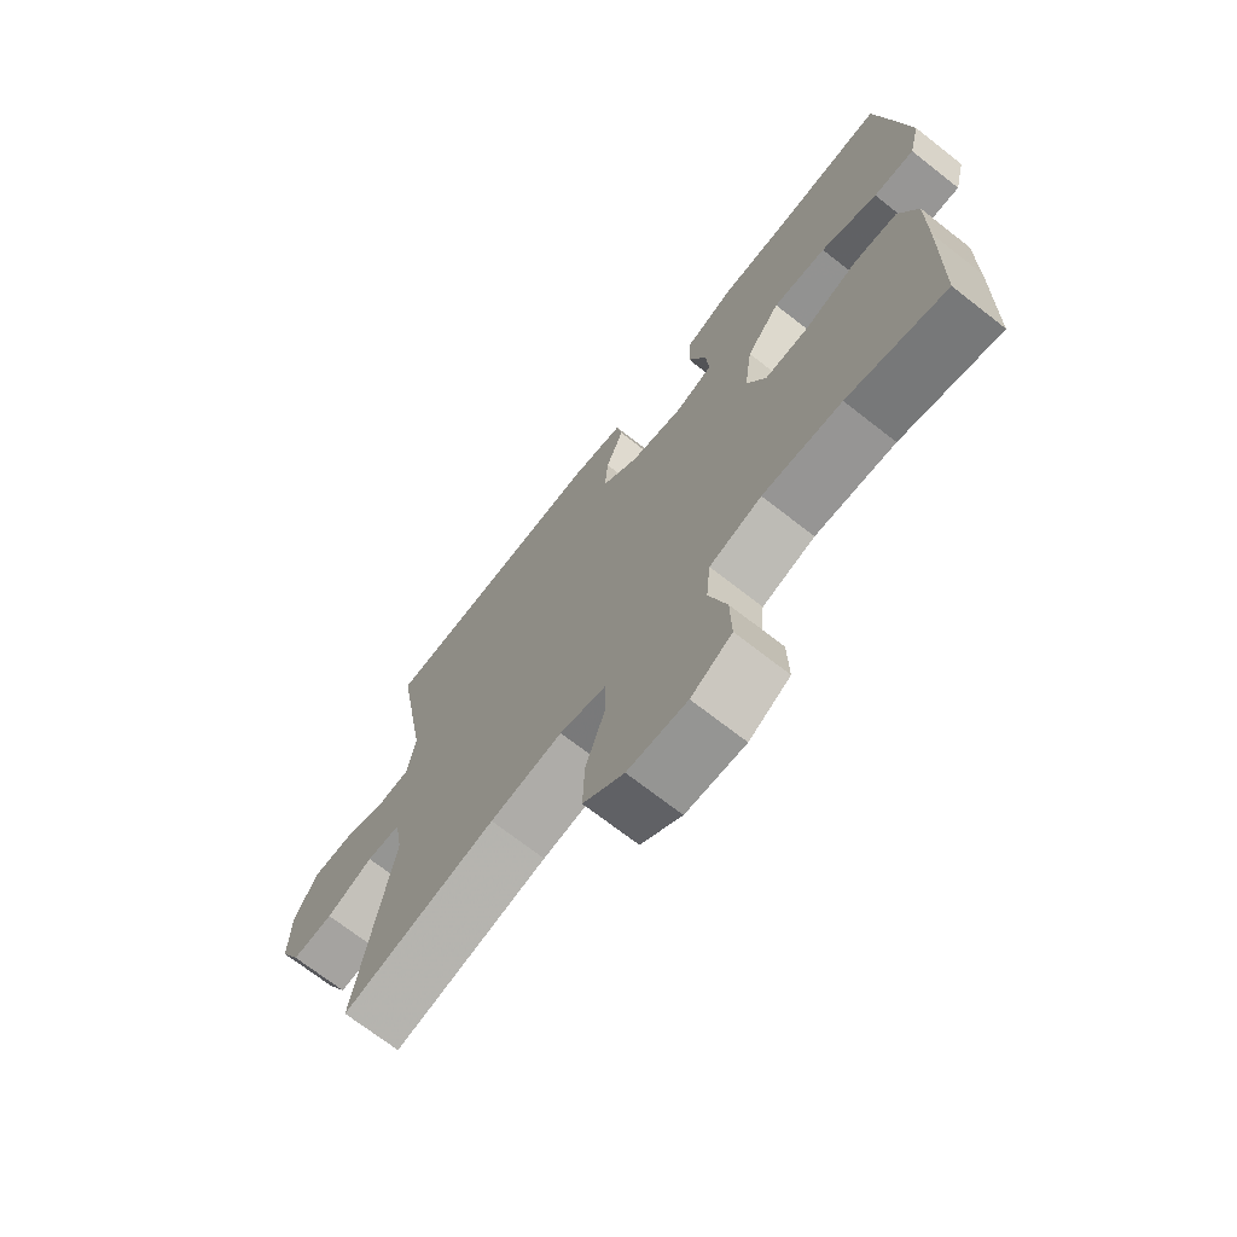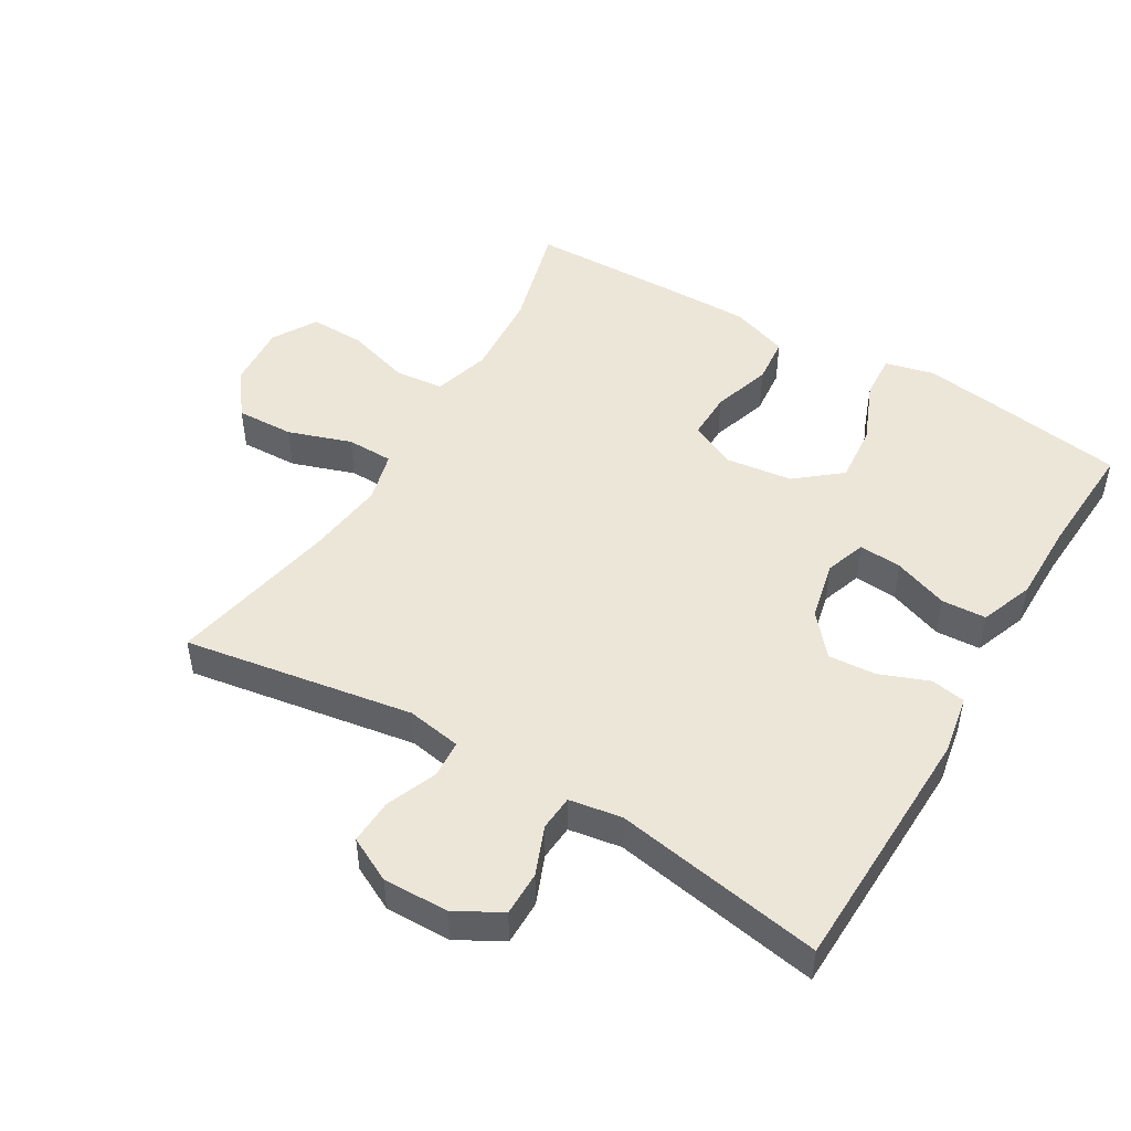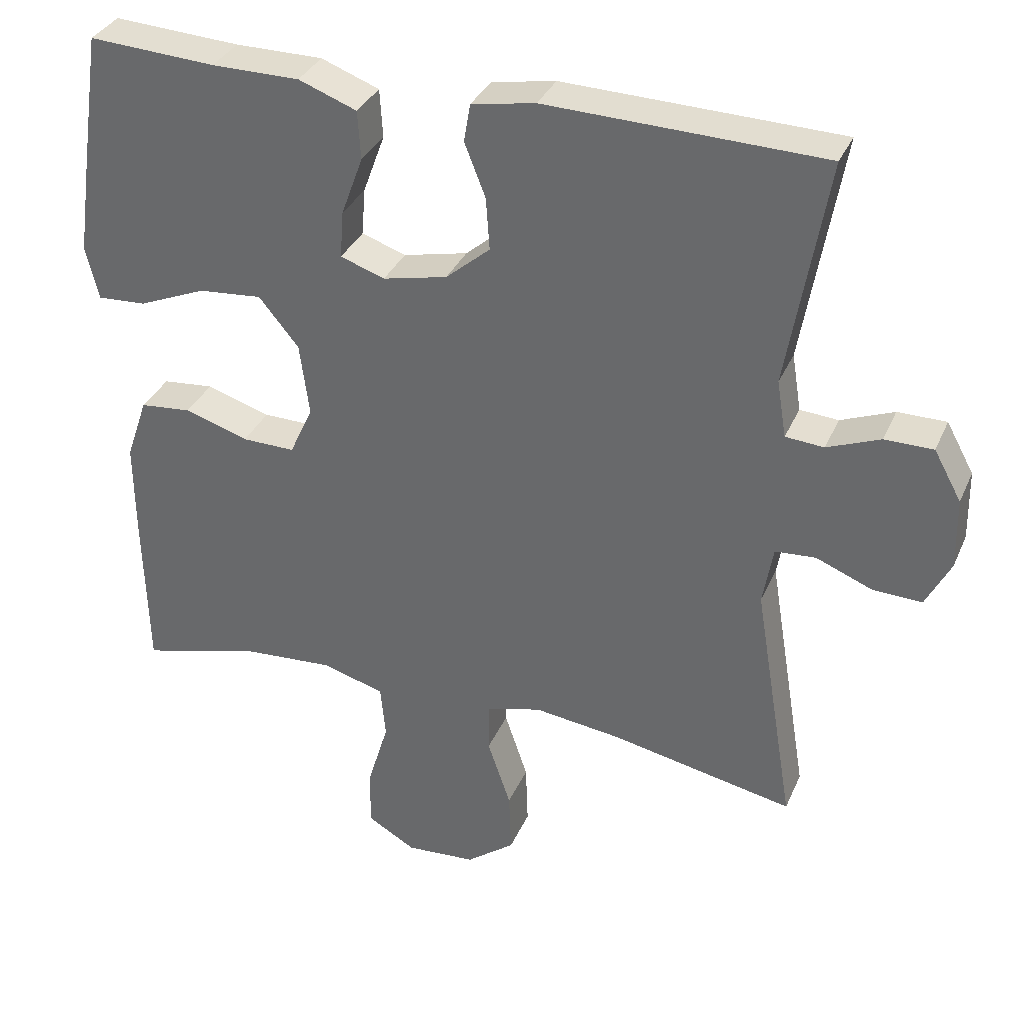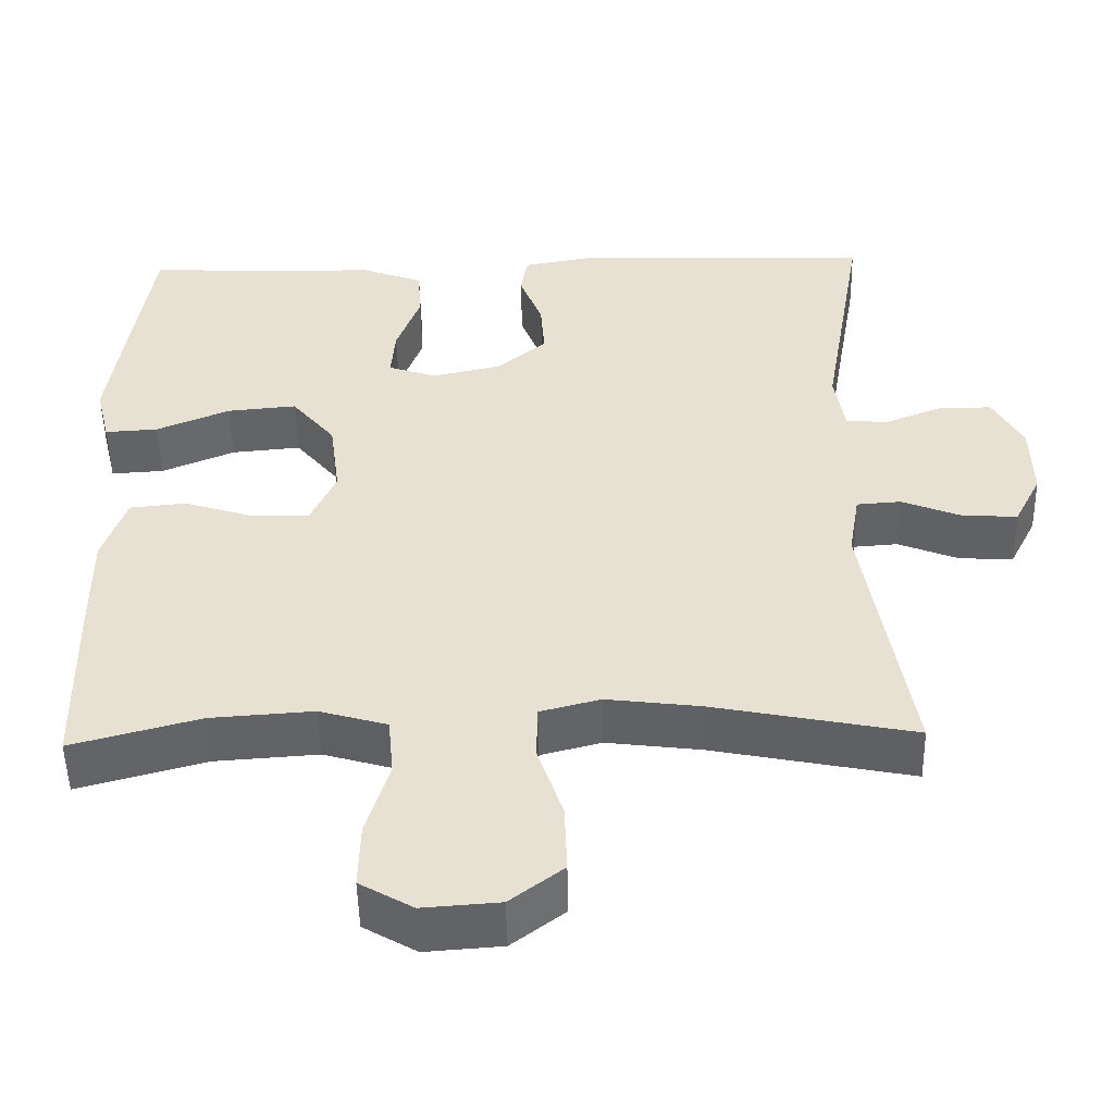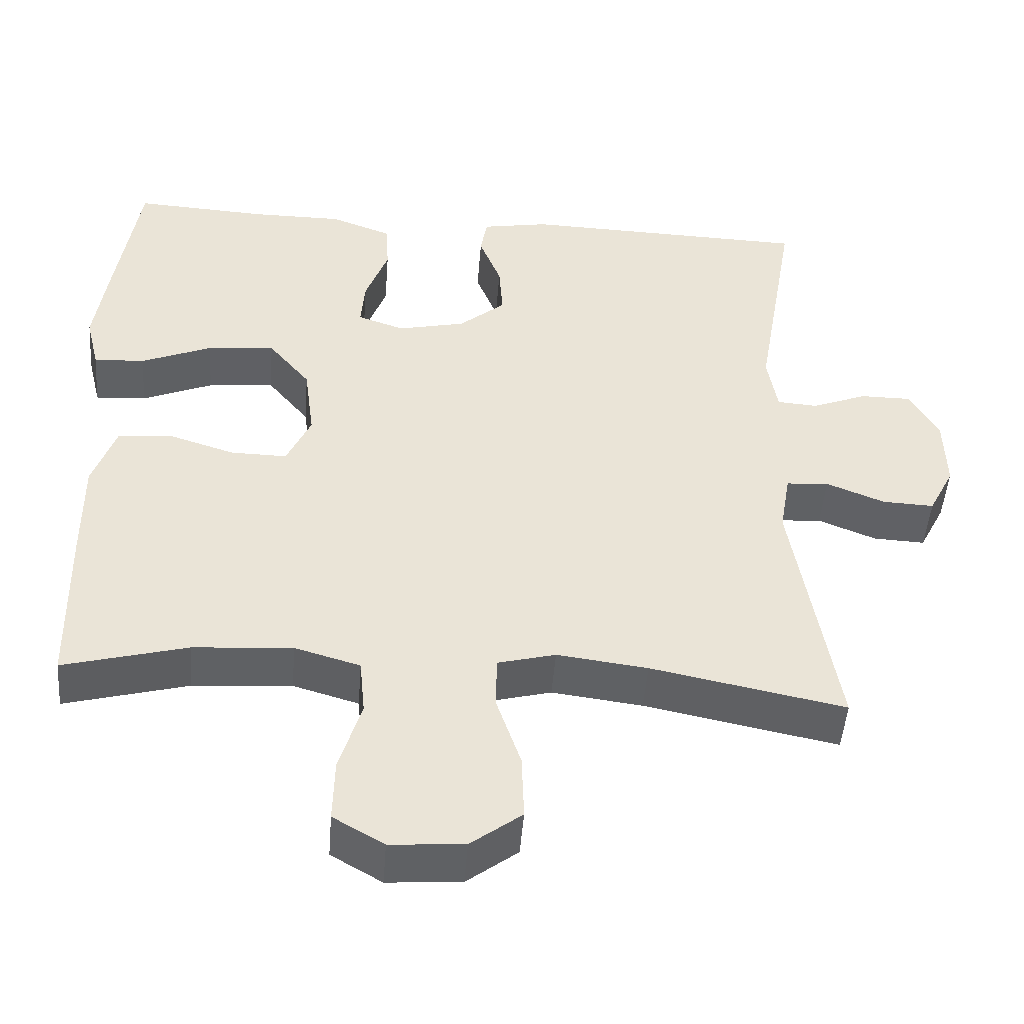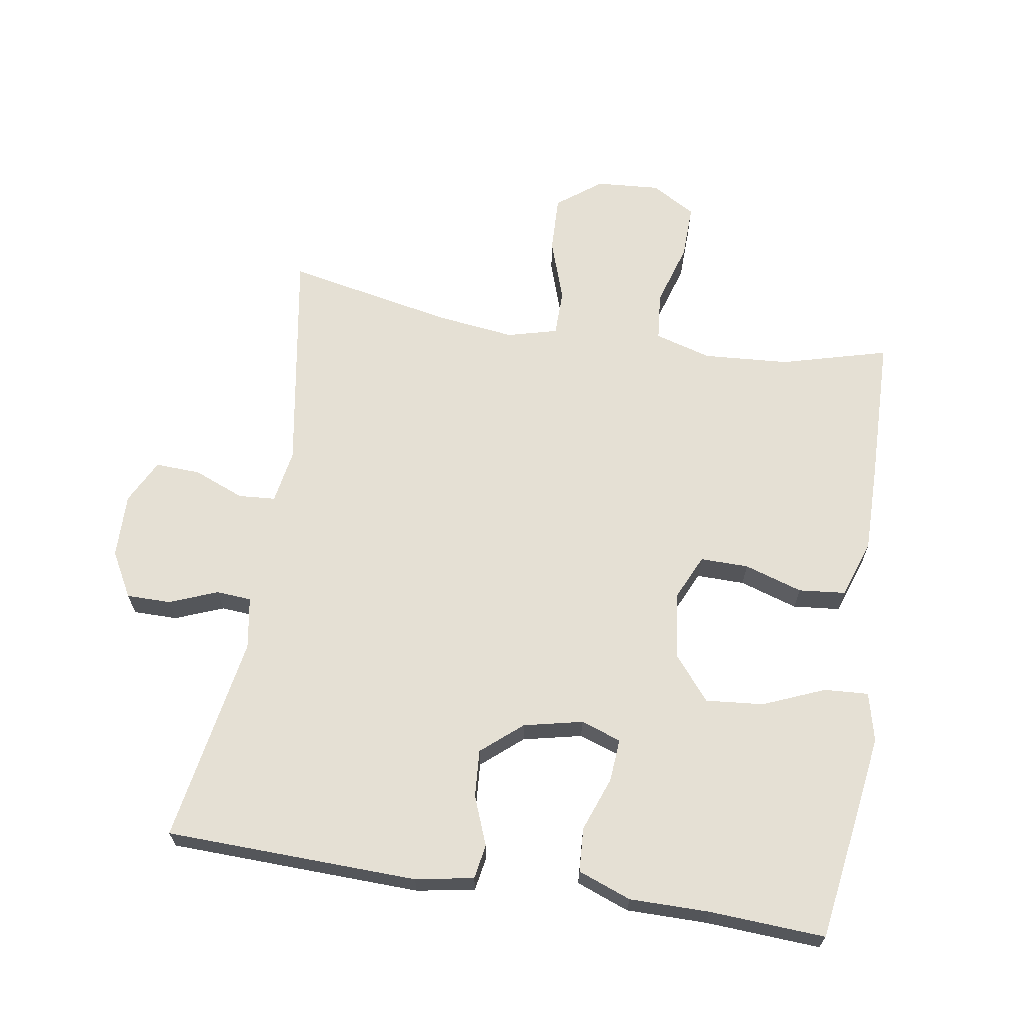
<metadata>
{"format":"obj","ext":"obj","renderer":"f3d","projection":"perspective","resolution":1024,"background":"white","views":[{"elev":-70.9,"azim":52.0,"up":"+Z"},{"elev":48.7,"azim":-59.3,"up":"+Y"},{"elev":34.1,"azim":-158.8,"up":"+Z"},{"elev":-50.6,"azim":-178.8,"up":"+Z"},{"elev":-47.9,"azim":175.6,"up":"+Z"},{"elev":65.7,"azim":9.1,"up":"+Y"}]}
</metadata>
<code>
v -0.5 0.07 0.5
v -0.119 0.07 0.511
v -0.031 0.07 0.495
v -0.022 0.07 0.443
v -0.051 0.07 0.369
v -0.056 0.07 0.297
v 0.005 0.07 0.245
v 0.094 0.07 0.225
v 0.155 0.07 0.246
v 0.15 0.07 0.311
v 0.12 0.07 0.393
v 0.124 0.07 0.46
v 0.204 0.07 0.49
v 0.325 0.07 0.49
v 0.5 0.07 0.5
v 0.529 0.07 0.304
v 0.546 0.07 0.183
v 0.528 0.07 0.109
v 0.461 0.07 0.113
v 0.368 0.07 0.152
v 0.28 0.07 0.16
v 0.225 0.07 0.093
v 0.212 0.07 -0.007
v 0.244 0.07 -0.077
v 0.317 0.07 -0.076
v 0.405 0.07 -0.048
v 0.476 0.07 -0.055
v 0.506 0.07 -0.142
v 0.505 0.07 -0.273
v 0.5 0.07 -0.5
v 0.338 0.07 -0.456
v 0.208 0.07 -0.447
v 0.122 0.07 -0.472
v 0.115 0.07 -0.546
v 0.144 0.07 -0.642
v 0.146 0.07 -0.725
v 0.079 0.07 -0.764
v -0.018 0.07 -0.757
v -0.085 0.07 -0.706
v -0.082 0.07 -0.619
v -0.05 0.07 -0.524
v -0.051 0.07 -0.454
v -0.127 0.07 -0.434
v -0.246 0.07 -0.449
v -0.5 0.07 -0.5
v -0.443 0.07 -0.155
v -0.457 0.07 -0.073
v -0.513 0.07 -0.069
v -0.59 0.07 -0.1
v -0.658 0.07 -0.103
v -0.692 0.07 -0.036
v -0.69 0.07 0.062
v -0.652 0.07 0.131
v -0.585 0.07 0.131
v -0.512 0.07 0.102
v -0.459 0.07 0.106
v -0.446 0.07 0.185
v -0.5 0 0.5
v -0.119 0 0.511
v -0.031 0 0.495
v -0.022 0 0.443
v -0.051 0 0.369
v -0.056 0 0.297
v 0.005 0 0.245
v 0.094 0 0.225
v 0.155 0 0.246
v 0.15 0 0.311
v 0.12 0 0.393
v 0.124 0 0.46
v 0.204 0 0.49
v 0.325 0 0.49
v 0.5 0 0.5
v 0.529 0 0.304
v 0.546 0 0.183
v 0.528 0 0.109
v 0.461 0 0.113
v 0.368 0 0.152
v 0.28 0 0.16
v 0.225 0 0.093
v 0.212 0 -0.007
v 0.244 0 -0.077
v 0.317 0 -0.076
v 0.405 0 -0.048
v 0.476 0 -0.055
v 0.506 0 -0.142
v 0.505 0 -0.273
v 0.5 0 -0.5
v 0.338 0 -0.456
v 0.208 0 -0.447
v 0.122 0 -0.472
v 0.115 0 -0.546
v 0.144 0 -0.642
v 0.146 0 -0.725
v 0.079 0 -0.764
v -0.018 0 -0.757
v -0.085 0 -0.706
v -0.082 0 -0.619
v -0.05 0 -0.524
v -0.051 0 -0.454
v -0.127 0 -0.434
v -0.246 0 -0.449
v -0.5 0 -0.5
v -0.443 0 -0.155
v -0.457 0 -0.073
v -0.513 0 -0.069
v -0.59 0 -0.1
v -0.658 0 -0.103
v -0.692 0 -0.036
v -0.69 0 0.062
v -0.652 0 0.131
v -0.585 0 0.131
v -0.512 0 0.102
v -0.459 0 0.106
v -0.446 0 0.185
f 53 54 55
f 52 53 55
f 51 52 55
f 50 51 55
f 49 50 55
f 48 49 55
f 47 48 55 56
f 46 47 56 57
f 44 45 46
f 43 44 46 57
f 39 40 41
f 38 39 41
f 37 38 41
f 36 37 41
f 35 36 41
f 34 35 41
f 33 34 41 42
f 43 57 1
f 42 43 1
f 33 42 1
f 32 33 1
f 29 30 31
f 28 29 31
f 27 28 31
f 26 27 31
f 25 26 31
f 18 19 20
f 17 18 20
f 16 17 20
f 15 16 20
f 14 15 20
f 14 20 21
f 13 14 21
f 12 13 21
f 11 12 21
f 10 11 21
f 9 10 21 22
f 3 4 5
f 2 3 5
f 1 2 5
f 1 5 6
f 32 1 6 7
f 24 25 31 32
f 32 7 8
f 24 32 8
f 23 24 8
f 8 9 22 23
f 112 111 110
f 112 110 109
f 112 109 108
f 112 108 107
f 112 107 106
f 112 106 105
f 113 112 105 104
f 114 113 104 103
f 103 102 101
f 114 103 101 100
f 98 97 96
f 98 96 95
f 98 95 94
f 98 94 93
f 98 93 92
f 98 92 91
f 99 98 91 90
f 58 114 100
f 58 100 99
f 58 99 90
f 58 90 89
f 88 87 86
f 88 86 85
f 88 85 84
f 88 84 83
f 88 83 82
f 77 76 75
f 77 75 74
f 77 74 73
f 77 73 72
f 77 72 71
f 78 77 71
f 78 71 70
f 78 70 69
f 78 69 68
f 78 68 67
f 79 78 67 66
f 62 61 60
f 62 60 59
f 62 59 58
f 63 62 58
f 64 63 58 89
f 89 88 82 81
f 65 64 89
f 65 89 81
f 65 81 80
f 80 79 66 65
f 1 58 59 2
f 2 59 60 3
f 3 60 61 4
f 4 61 62 5
f 5 62 63 6
f 6 63 64 7
f 7 64 65 8
f 8 65 66 9
f 9 66 67 10
f 10 67 68 11
f 11 68 69 12
f 12 69 70 13
f 13 70 71 14
f 14 71 72 15
f 15 72 73 16
f 16 73 74 17
f 17 74 75 18
f 18 75 76 19
f 19 76 77 20
f 20 77 78 21
f 21 78 79 22
f 22 79 80 23
f 23 80 81 24
f 24 81 82 25
f 25 82 83 26
f 26 83 84 27
f 27 84 85 28
f 28 85 86 29
f 29 86 87 30
f 30 87 88 31
f 31 88 89 32
f 32 89 90 33
f 33 90 91 34
f 34 91 92 35
f 35 92 93 36
f 36 93 94 37
f 37 94 95 38
f 38 95 96 39
f 39 96 97 40
f 40 97 98 41
f 41 98 99 42
f 42 99 100 43
f 43 100 101 44
f 44 101 102 45
f 45 102 103 46
f 46 103 104 47
f 47 104 105 48
f 48 105 106 49
f 49 106 107 50
f 50 107 108 51
f 51 108 109 52
f 52 109 110 53
f 53 110 111 54
f 54 111 112 55
f 55 112 113 56
f 56 113 114 57
f 57 114 58 1

</code>
